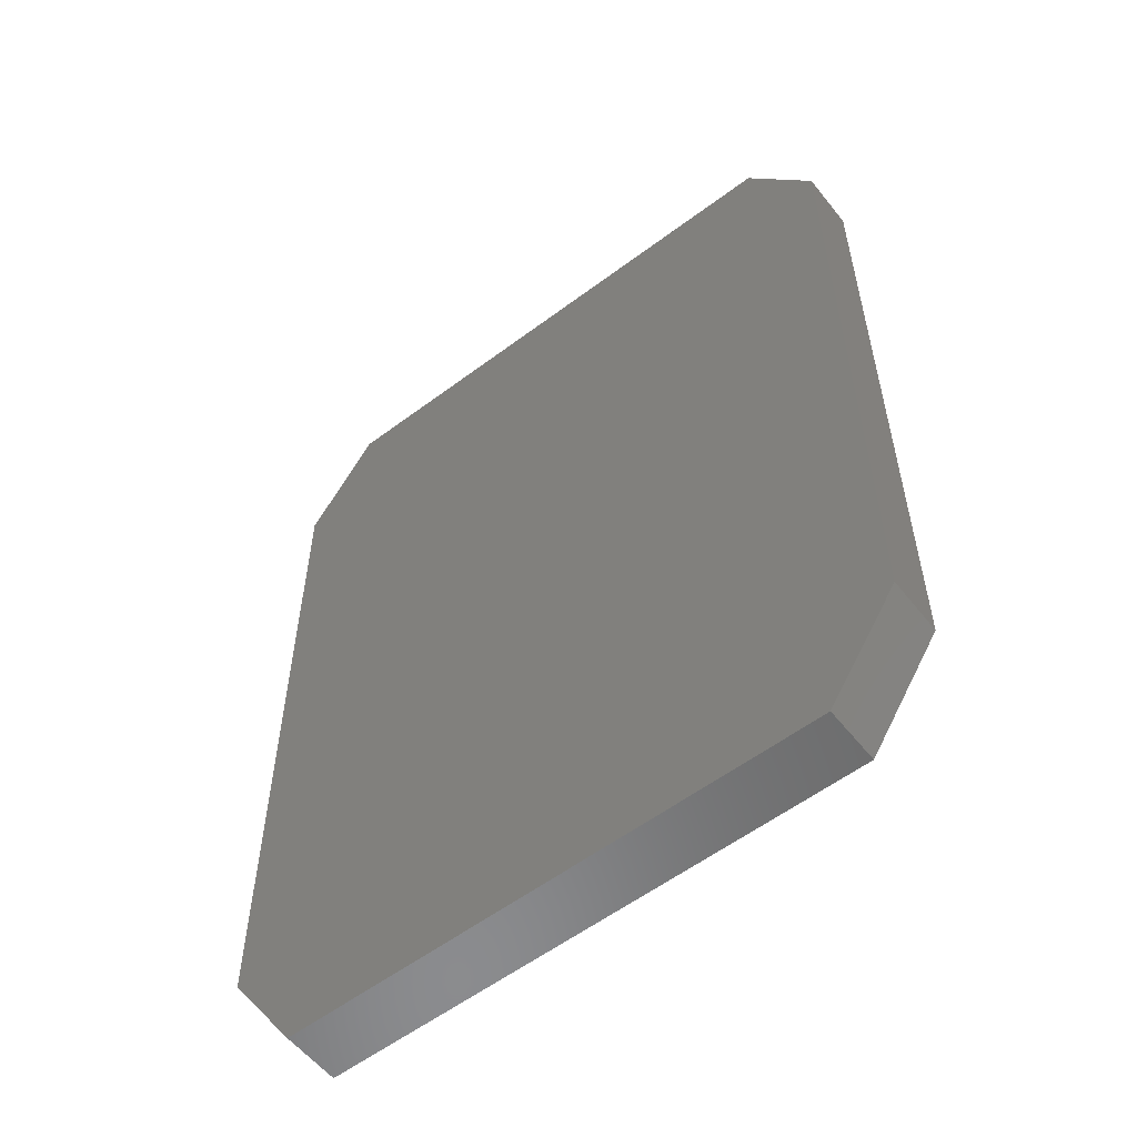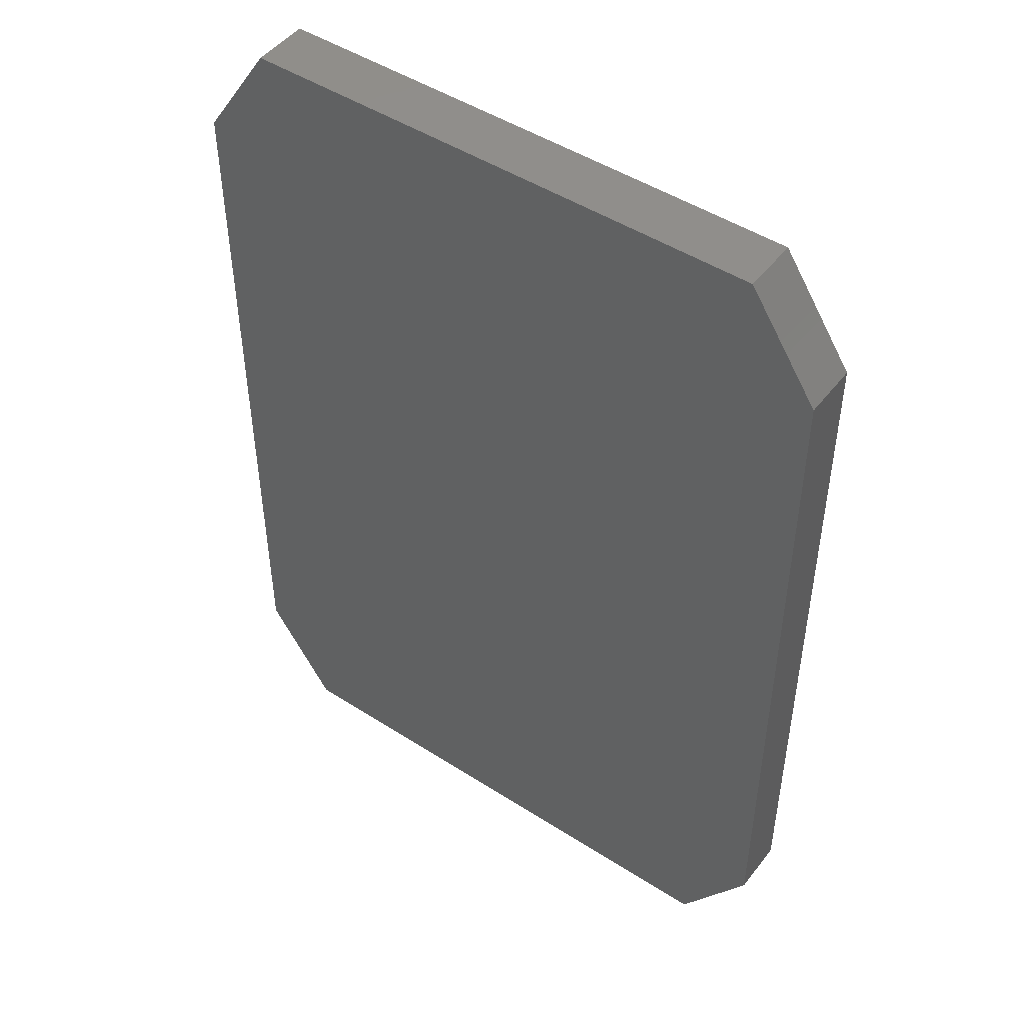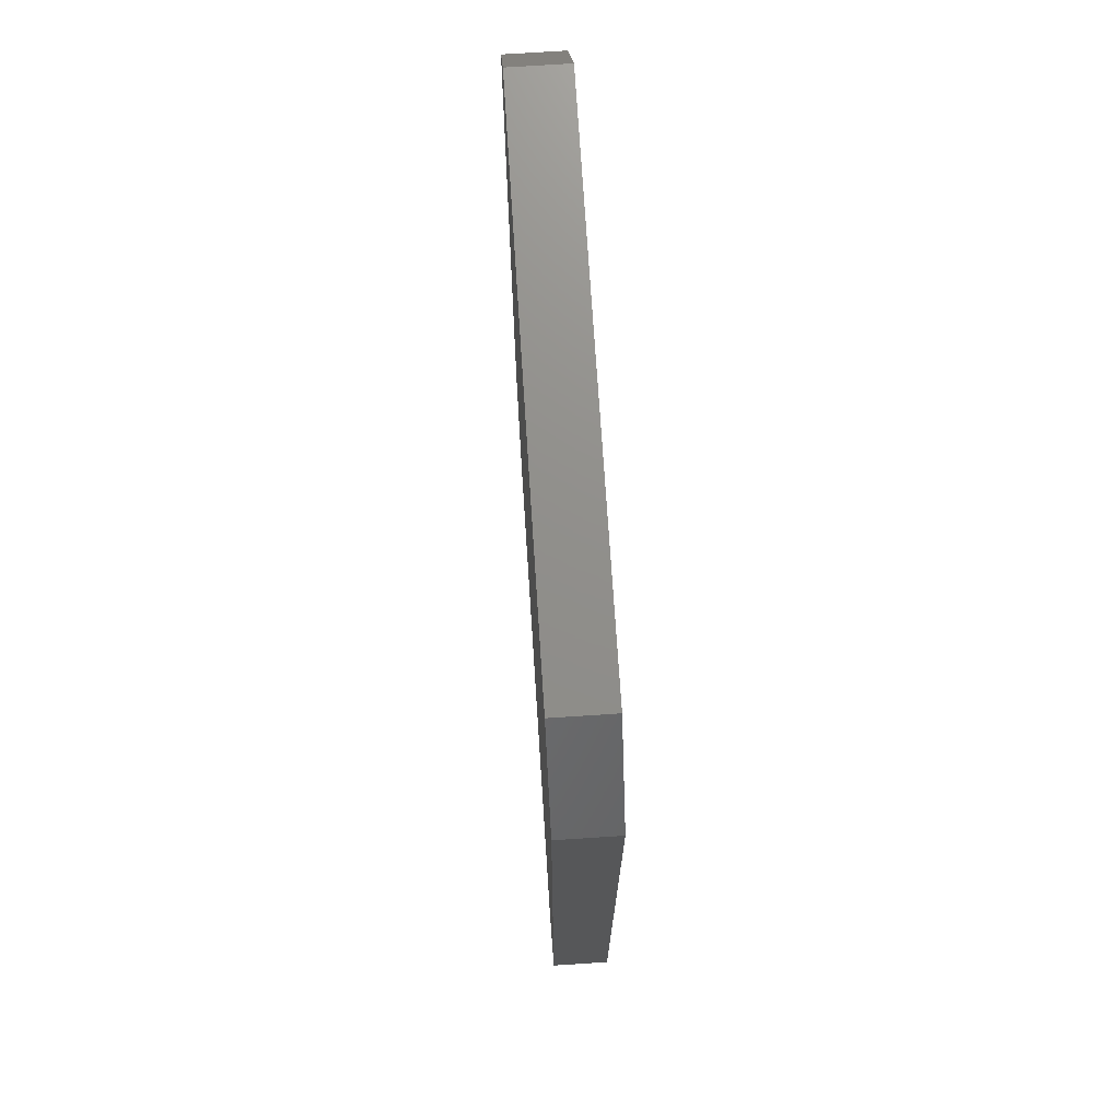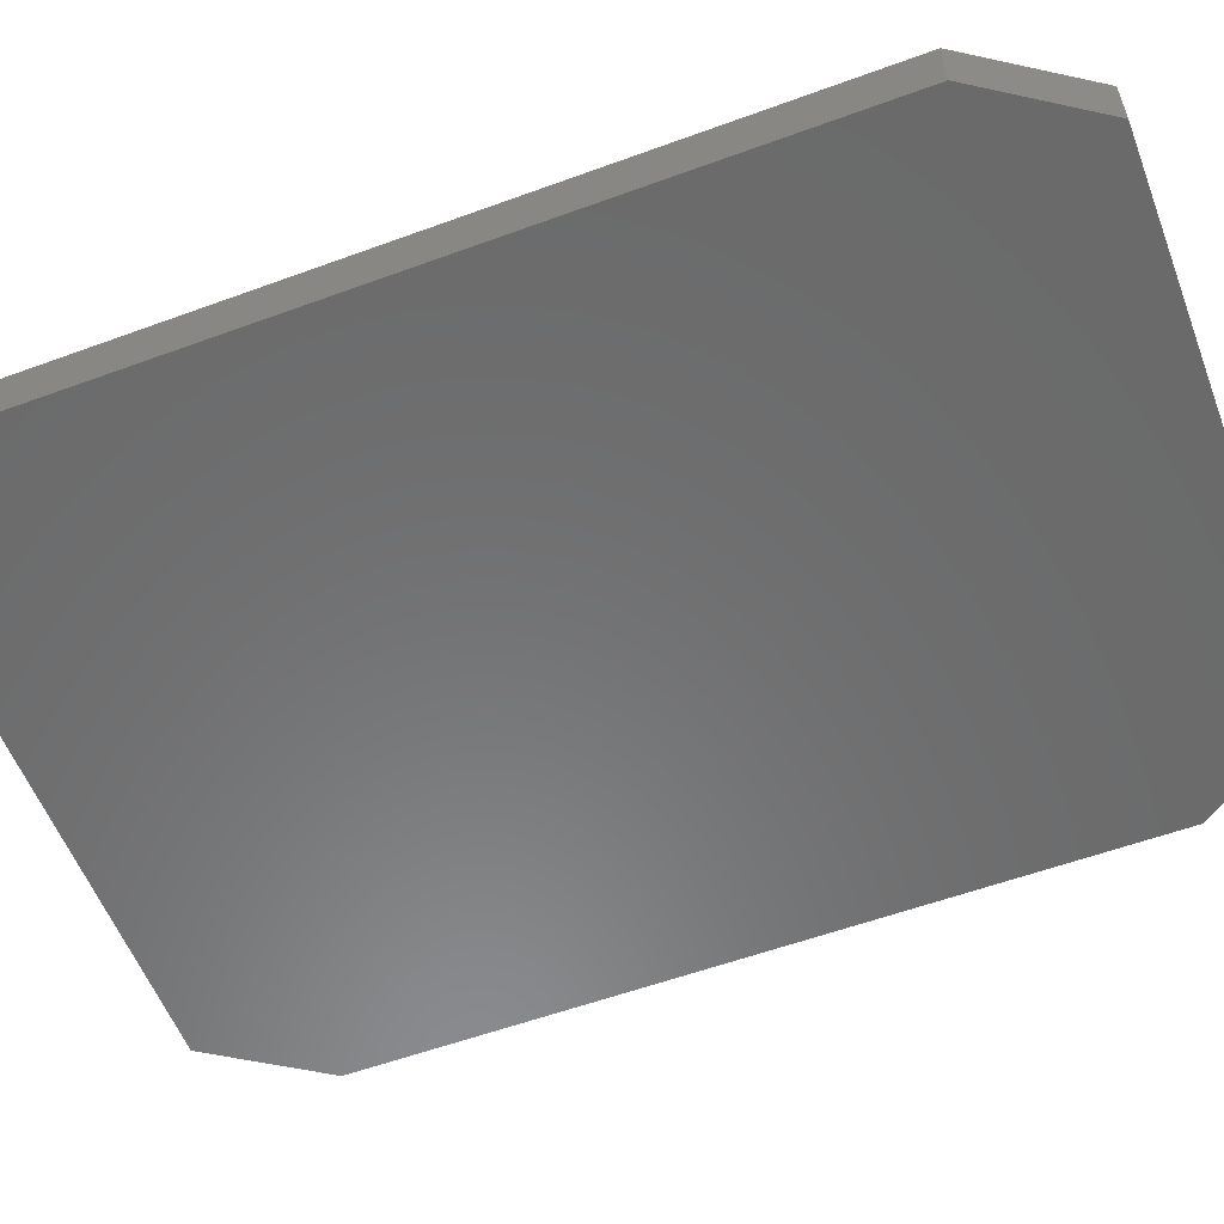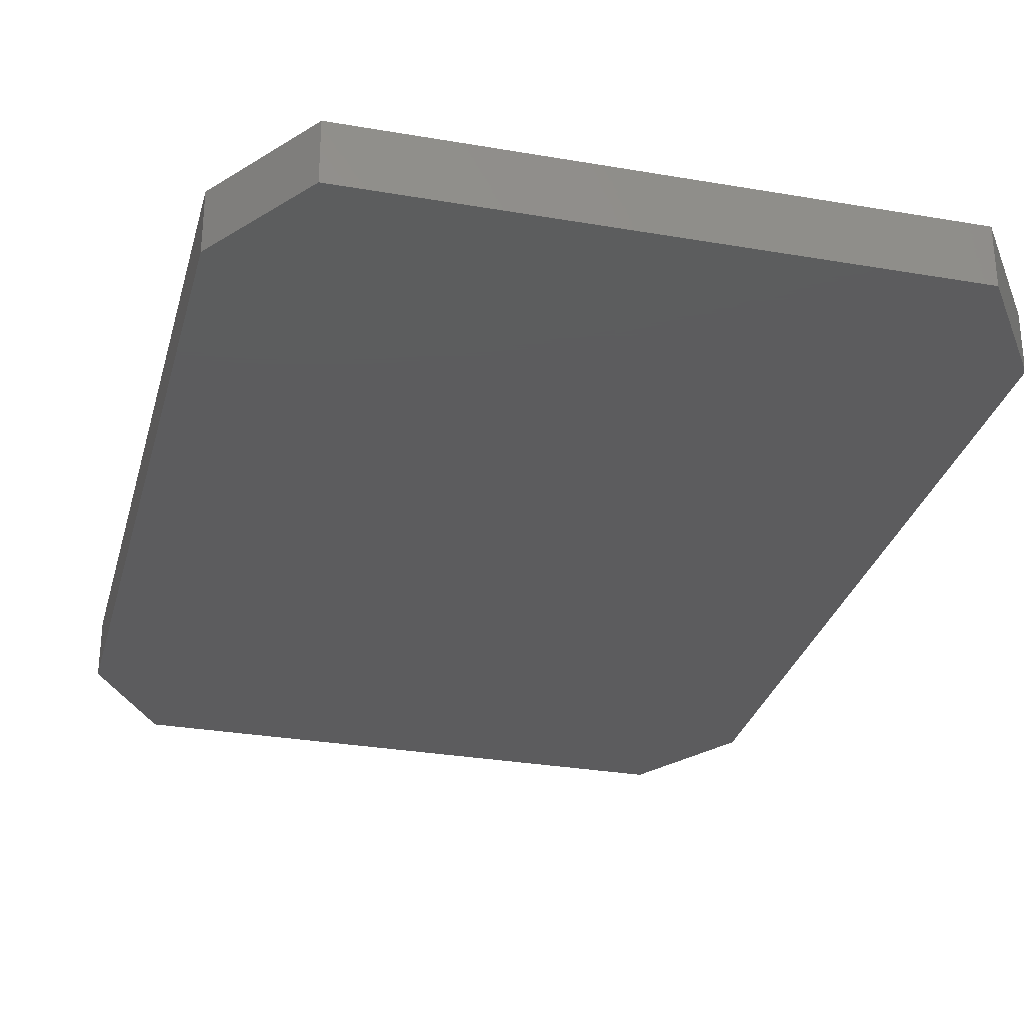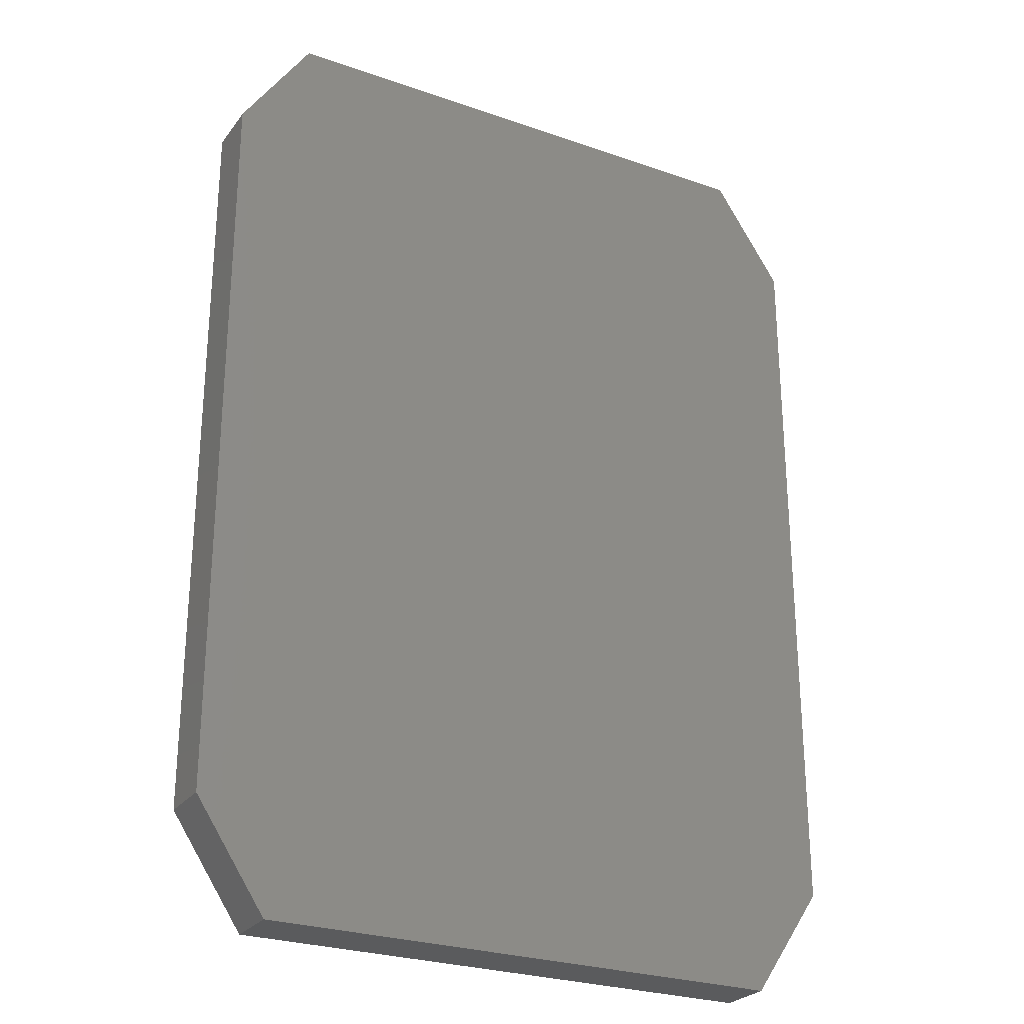
<metadata>
{"format":"stl","ext":"stl","renderer":"f3d","projection":"perspective","resolution":1024,"background":"white","views":[{"elev":-57.0,"azim":-142.0,"up":"+Z"},{"elev":47.9,"azim":35.8,"up":"+Z"},{"elev":73.0,"azim":-93.7,"up":"+Z"},{"elev":-57.0,"azim":-69.1,"up":"+Y"},{"elev":-29.9,"azim":-14.2,"up":"+Y"},{"elev":-26.5,"azim":-28.7,"up":"+Z"}]}
</metadata>
<code>
# stl→obj: 16 verts, 28 faces
v 6 0 -10.8
v -6 0 -10.8
v -7.6 0 -8.4
v 7.6 0 -8.4
v -7.6 0 8.4
v 7.6 0 8.4
v -6 0 10.8
v 6 0 10.8
v -7.6 -1.28 -8.4
v -6 -1.28 -10.8
v 6 -1.28 -10.8
v 7.6 -1.28 -8.4
v 7.6 -1.28 8.4
v -7.6 -1.28 8.4
v -6 -1.28 10.8
v 6 -1.28 10.8
f 1 2 3
f 3 4 1
f 4 3 5
f 5 6 4
f 6 5 7
f 7 8 6
f 9 10 11
f 11 12 9
f 13 14 9
f 9 12 13
f 15 14 13
f 13 16 15
f 10 9 3
f 3 2 10
f 1 4 12
f 12 11 1
f 16 13 6
f 6 8 16
f 7 5 14
f 14 15 7
f 1 11 10
f 10 2 1
f 6 13 12
f 12 4 6
f 7 15 16
f 16 8 7
f 3 9 14
f 14 5 3

</code>
